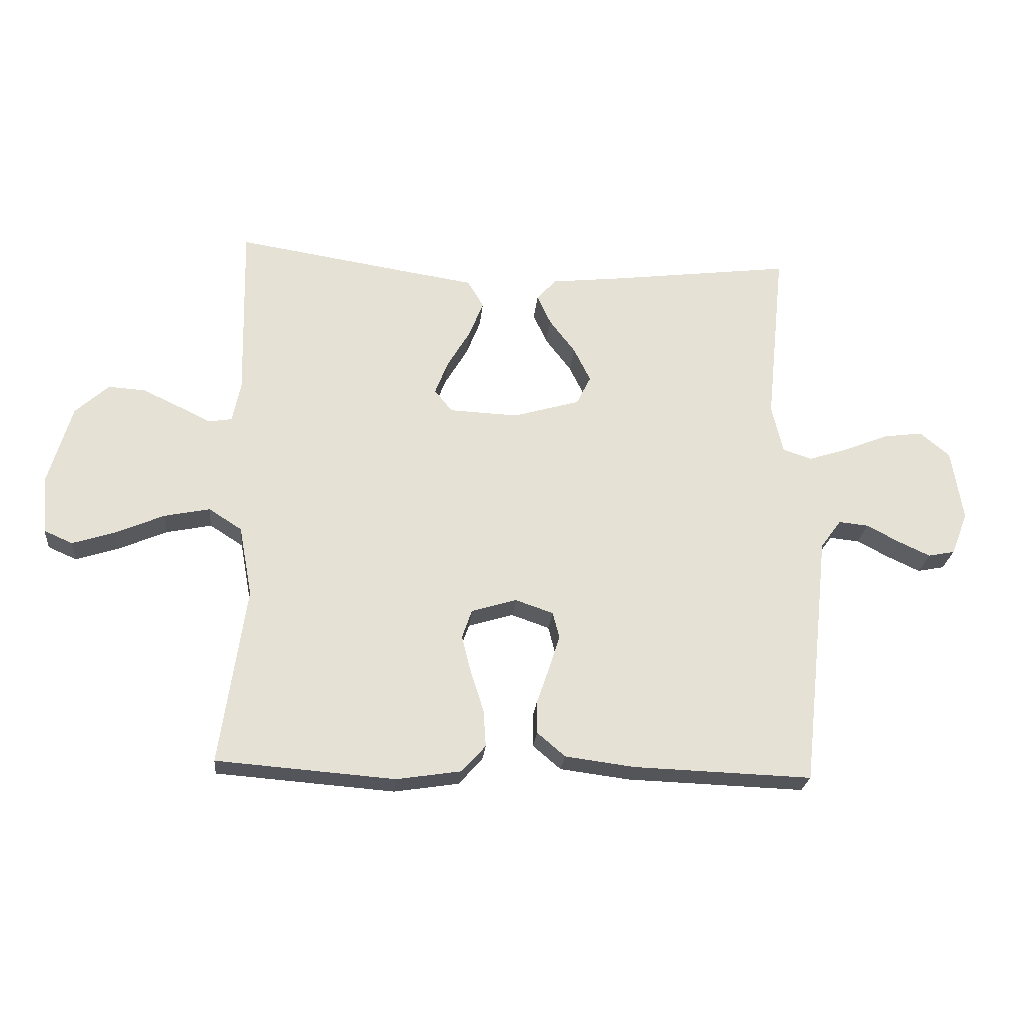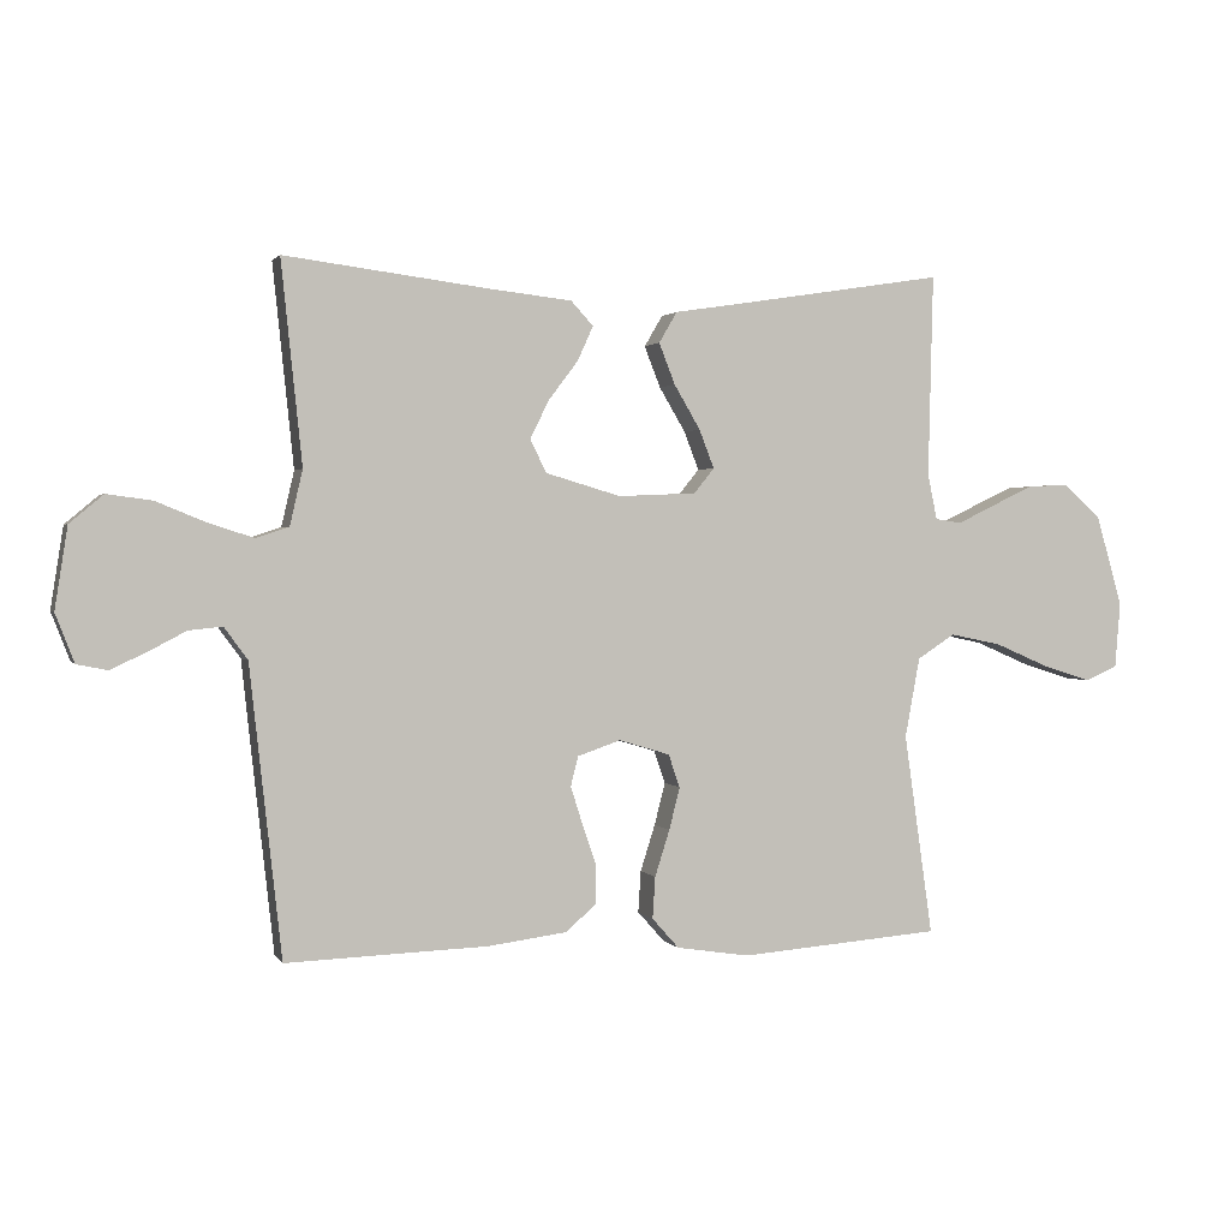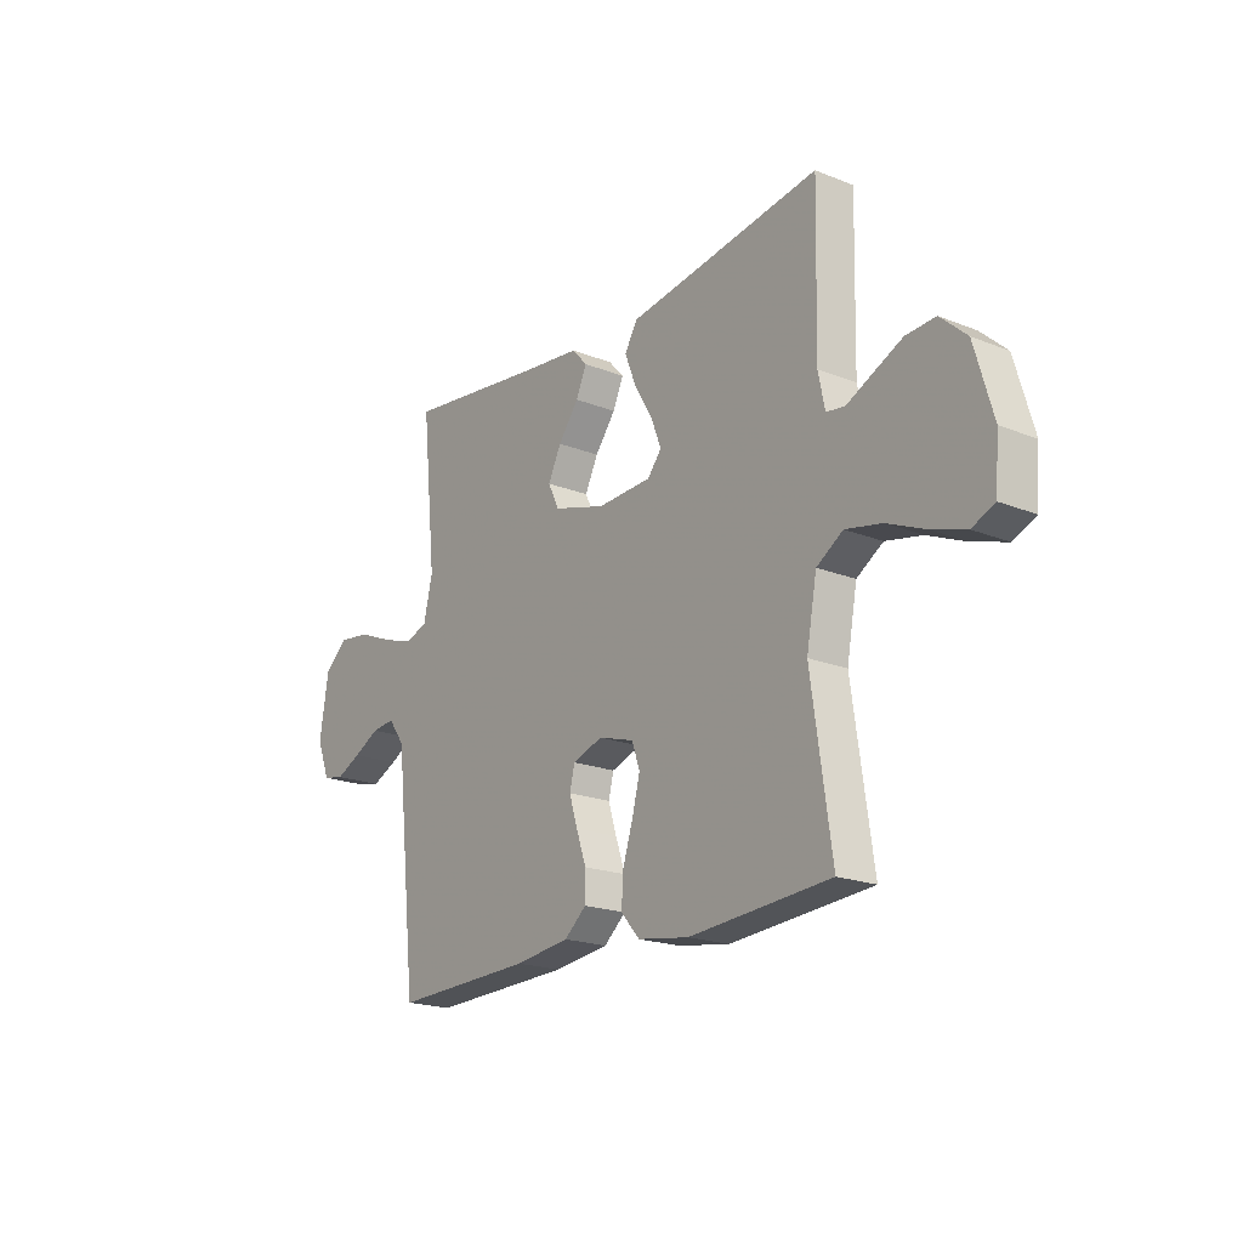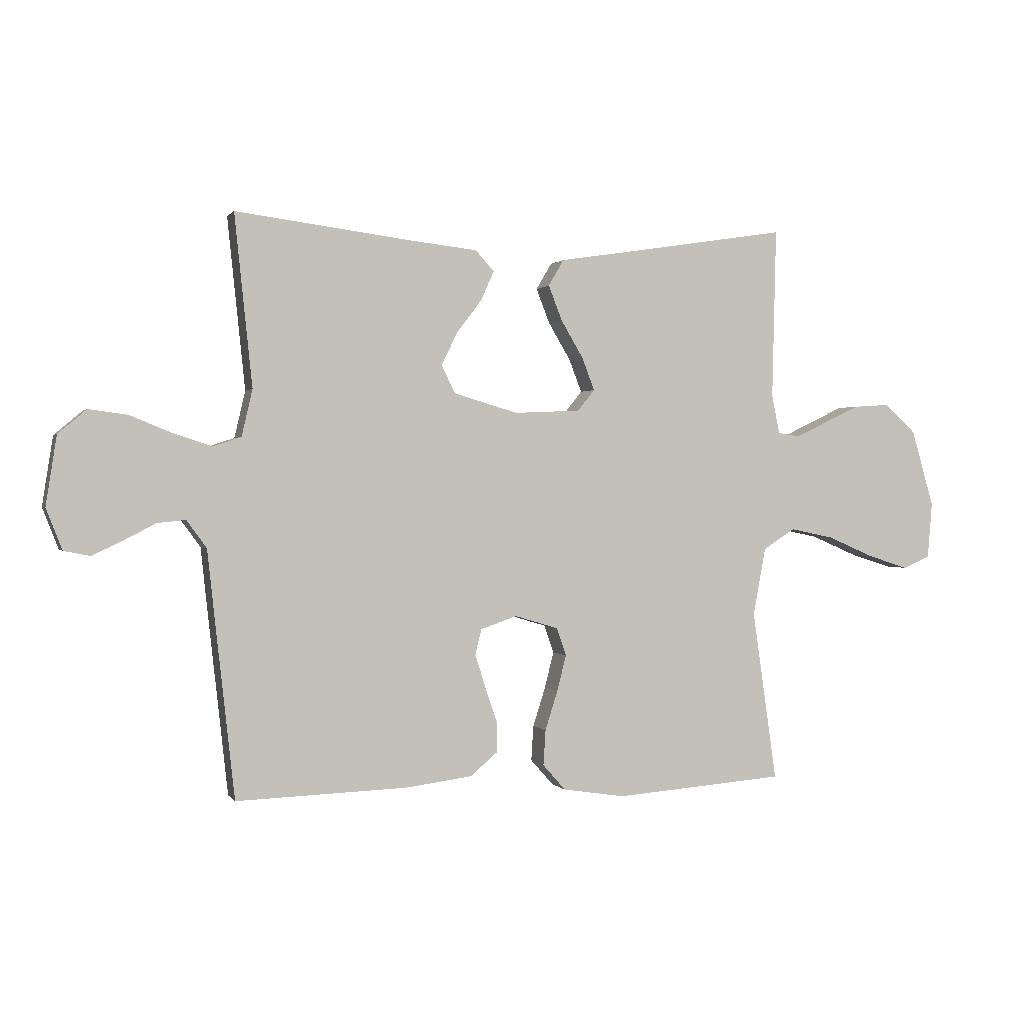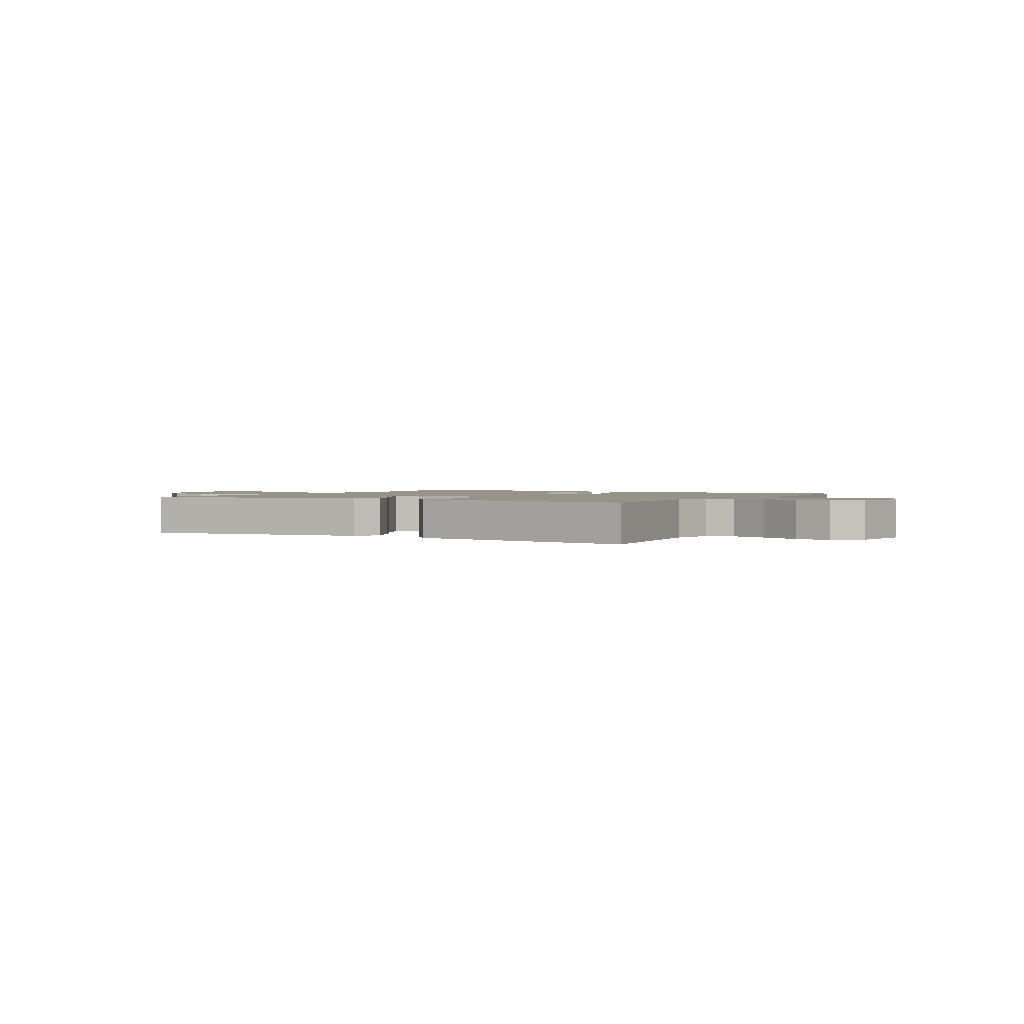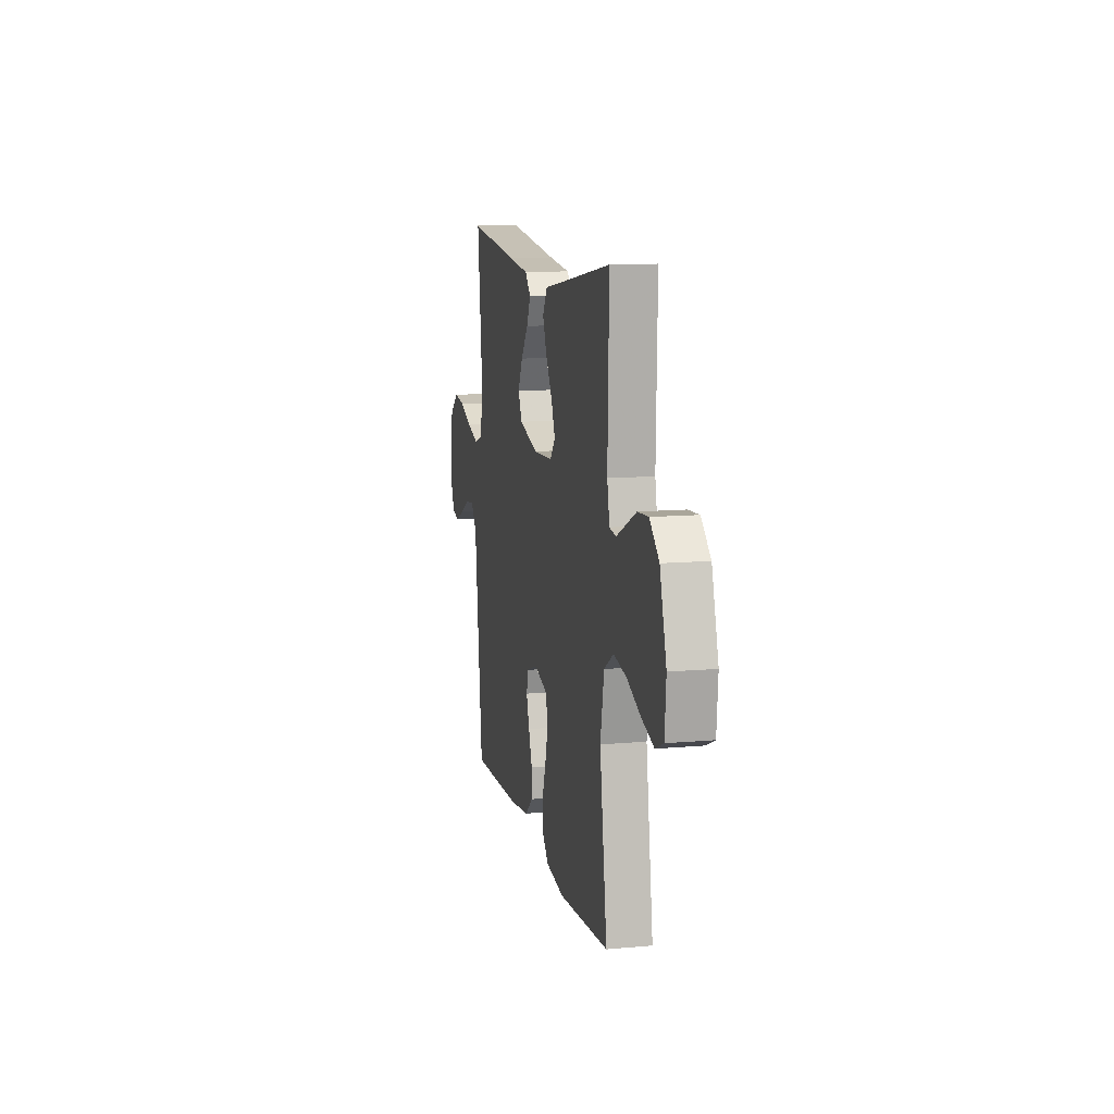
<metadata>
{"format":"obj","ext":"obj","renderer":"f3d","projection":"perspective","resolution":1024,"background":"white","views":[{"elev":-24.6,"azim":-5.4,"up":"+Z"},{"elev":1.6,"azim":162.8,"up":"+Z"},{"elev":-19.7,"azim":-126.5,"up":"+Z"},{"elev":0.8,"azim":162.6,"up":"+Z"},{"elev":1.6,"azim":29.8,"up":"+Y"},{"elev":11.4,"azim":-102.4,"up":"+Z"}]}
</metadata>
<code>
v 0.5 0.07 -0.5
v 0.2 0.07 -0.49
v 0.083 0.07 -0.475
v 0.036 0.07 -0.435
v 0.036 0.07 -0.379
v 0.057 0.07 -0.318
v 0.075 0.07 -0.261
v 0.064 0.07 -0.217
v 0 0.07 -0.195
v -0.076 0.07 -0.218
v -0.093 0.07 -0.267
v -0.077 0.07 -0.33
v -0.055 0.07 -0.399
v -0.051 0.07 -0.461
v -0.091 0.07 -0.506
v -0.2 0.07 -0.523
v -0.5 0.07 -0.5
v -0.457 0.07 -0.2
v -0.479 0.07 -0.081
v -0.535 0.07 -0.045
v -0.612 0.07 -0.061
v -0.693 0.07 -0.096
v -0.765 0.07 -0.119
v -0.813 0.07 -0.098
v -0.821 0.07 0
v -0.782 0.07 0.135
v -0.726 0.07 0.186
v -0.663 0.07 0.182
v -0.6 0.07 0.152
v -0.546 0.07 0.126
v -0.507 0.07 0.132
v -0.493 0.07 0.2
v -0.5 0.07 0.5
v -0.2 0.07 0.453
v -0.088 0.07 0.436
v -0.061 0.07 0.39
v -0.085 0.07 0.329
v -0.124 0.07 0.263
v -0.146 0.07 0.206
v -0.116 0.07 0.169
v 0 0.07 0.164
v 0.112 0.07 0.197
v 0.136 0.07 0.246
v 0.108 0.07 0.303
v 0.064 0.07 0.361
v 0.041 0.07 0.412
v 0.074 0.07 0.448
v 0.2 0.07 0.462
v 0.5 0.07 0.5
v 0.469 0.07 0.2
v 0.488 0.07 0.118
v 0.537 0.07 0.102
v 0.605 0.07 0.124
v 0.678 0.07 0.154
v 0.745 0.07 0.163
v 0.795 0.07 0.121
v 0.814 0.07 0
v 0.786 0.07 -0.072
v 0.741 0.07 -0.081
v 0.687 0.07 -0.056
v 0.632 0.07 -0.027
v 0.582 0.07 -0.022
v 0.547 0.07 -0.07
v 0.533 0.07 -0.2
v 0.5 0 -0.5
v 0.2 0 -0.49
v 0.083 0 -0.475
v 0.036 0 -0.435
v 0.036 0 -0.379
v 0.057 0 -0.318
v 0.075 0 -0.261
v 0.064 0 -0.217
v 0 0 -0.195
v -0.076 0 -0.218
v -0.093 0 -0.267
v -0.077 0 -0.33
v -0.055 0 -0.399
v -0.051 0 -0.461
v -0.091 0 -0.506
v -0.2 0 -0.523
v -0.5 0 -0.5
v -0.457 0 -0.2
v -0.479 0 -0.081
v -0.535 0 -0.045
v -0.612 0 -0.061
v -0.693 0 -0.096
v -0.765 0 -0.119
v -0.813 0 -0.098
v -0.821 0 0
v -0.782 0 0.135
v -0.726 0 0.186
v -0.663 0 0.182
v -0.6 0 0.152
v -0.546 0 0.126
v -0.507 0 0.132
v -0.493 0 0.2
v -0.5 0 0.5
v -0.2 0 0.453
v -0.088 0 0.436
v -0.061 0 0.39
v -0.085 0 0.329
v -0.124 0 0.263
v -0.146 0 0.206
v -0.116 0 0.169
v 0 0 0.164
v 0.112 0 0.197
v 0.136 0 0.246
v 0.108 0 0.303
v 0.064 0 0.361
v 0.041 0 0.412
v 0.074 0 0.448
v 0.2 0 0.462
v 0.5 0 0.5
v 0.469 0 0.2
v 0.488 0 0.118
v 0.537 0 0.102
v 0.605 0 0.124
v 0.678 0 0.154
v 0.745 0 0.163
v 0.795 0 0.121
v 0.814 0 0
v 0.786 0 -0.072
v 0.741 0 -0.081
v 0.687 0 -0.056
v 0.632 0 -0.027
v 0.582 0 -0.022
v 0.547 0 -0.07
v 0.533 0 -0.2
f 4 5 6
f 3 4 6
f 2 3 6
f 1 2 6
f 64 1 6
f 63 64 6
f 62 63 6 7
f 59 60 61
f 58 59 61
f 57 58 61
f 56 57 61
f 55 56 61
f 54 55 61
f 53 54 61
f 52 53 61 62
f 62 7 8
f 52 62 8
f 51 52 8
f 48 49 50
f 48 50 51
f 47 48 51
f 46 47 51
f 45 46 51
f 44 45 51
f 43 44 51
f 51 8 9
f 43 51 9
f 42 43 9
f 36 37 38
f 35 36 38
f 34 35 38
f 34 38 39
f 33 34 39
f 32 33 39
f 31 32 39 40
f 28 29 30
f 27 28 30
f 26 27 30
f 25 26 30
f 24 25 30
f 23 24 30
f 22 23 30
f 21 22 30
f 31 40 41
f 30 31 41
f 21 30 41
f 20 21 41
f 16 17 18
f 15 16 18
f 14 15 18
f 13 14 18
f 12 13 18
f 11 12 18 19
f 19 20 41
f 11 19 41
f 10 11 41
f 9 10 41 42
f 70 69 68
f 70 68 67
f 70 67 66
f 70 66 65
f 70 65 128
f 70 128 127
f 71 70 127 126
f 125 124 123
f 125 123 122
f 125 122 121
f 125 121 120
f 125 120 119
f 125 119 118
f 125 118 117
f 126 125 117 116
f 72 71 126
f 72 126 116
f 72 116 115
f 114 113 112
f 115 114 112
f 115 112 111
f 115 111 110
f 115 110 109
f 115 109 108
f 115 108 107
f 73 72 115
f 73 115 107
f 73 107 106
f 102 101 100
f 102 100 99
f 102 99 98
f 103 102 98
f 103 98 97
f 103 97 96
f 104 103 96 95
f 94 93 92
f 94 92 91
f 94 91 90
f 94 90 89
f 94 89 88
f 94 88 87
f 94 87 86
f 94 86 85
f 105 104 95
f 105 95 94
f 105 94 85
f 105 85 84
f 82 81 80
f 82 80 79
f 82 79 78
f 82 78 77
f 82 77 76
f 83 82 76 75
f 105 84 83
f 105 83 75
f 105 75 74
f 106 105 74 73
f 1 65 66 2
f 2 66 67 3
f 3 67 68 4
f 4 68 69 5
f 5 69 70 6
f 6 70 71 7
f 7 71 72 8
f 8 72 73 9
f 9 73 74 10
f 10 74 75 11
f 11 75 76 12
f 12 76 77 13
f 13 77 78 14
f 14 78 79 15
f 15 79 80 16
f 16 80 81 17
f 17 81 82 18
f 18 82 83 19
f 19 83 84 20
f 20 84 85 21
f 21 85 86 22
f 22 86 87 23
f 23 87 88 24
f 24 88 89 25
f 25 89 90 26
f 26 90 91 27
f 27 91 92 28
f 28 92 93 29
f 29 93 94 30
f 30 94 95 31
f 31 95 96 32
f 32 96 97 33
f 33 97 98 34
f 34 98 99 35
f 35 99 100 36
f 36 100 101 37
f 37 101 102 38
f 38 102 103 39
f 39 103 104 40
f 40 104 105 41
f 41 105 106 42
f 42 106 107 43
f 43 107 108 44
f 44 108 109 45
f 45 109 110 46
f 46 110 111 47
f 47 111 112 48
f 48 112 113 49
f 49 113 114 50
f 50 114 115 51
f 51 115 116 52
f 52 116 117 53
f 53 117 118 54
f 54 118 119 55
f 55 119 120 56
f 56 120 121 57
f 57 121 122 58
f 58 122 123 59
f 59 123 124 60
f 60 124 125 61
f 61 125 126 62
f 62 126 127 63
f 63 127 128 64
f 64 128 65 1

</code>
